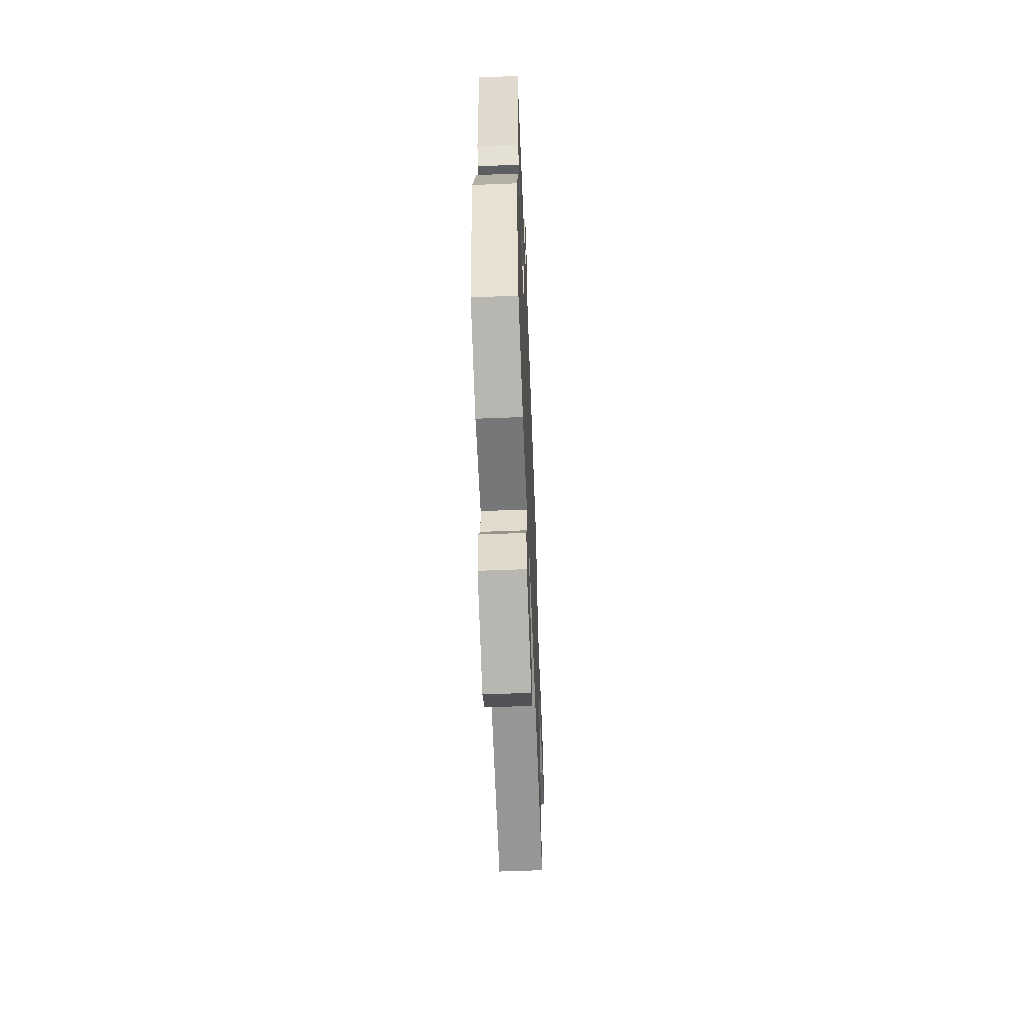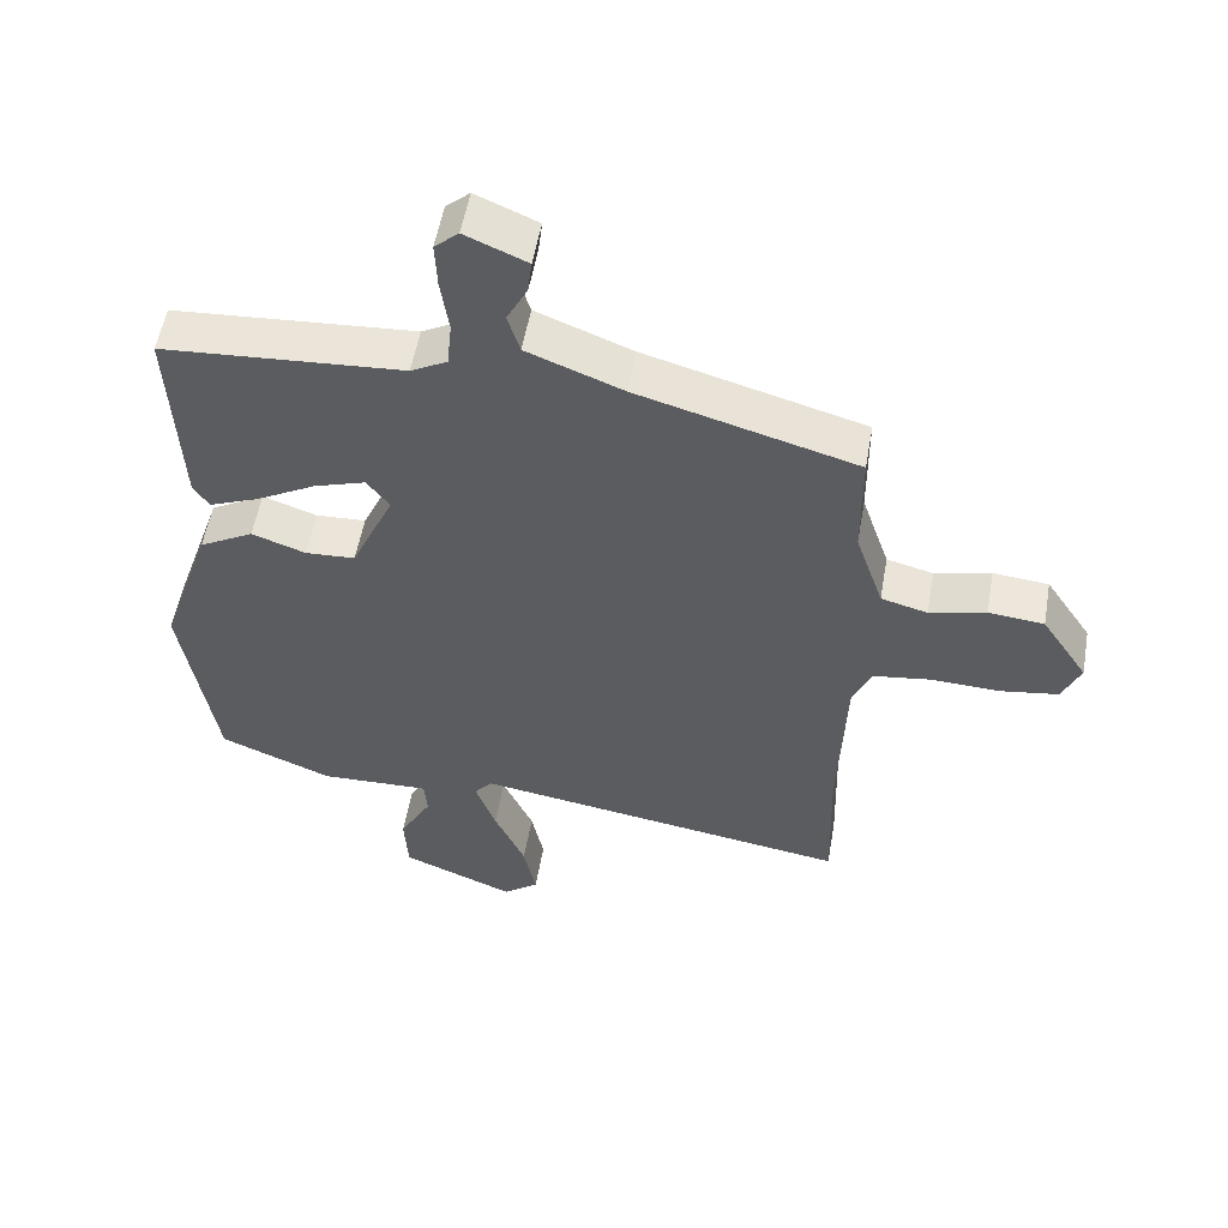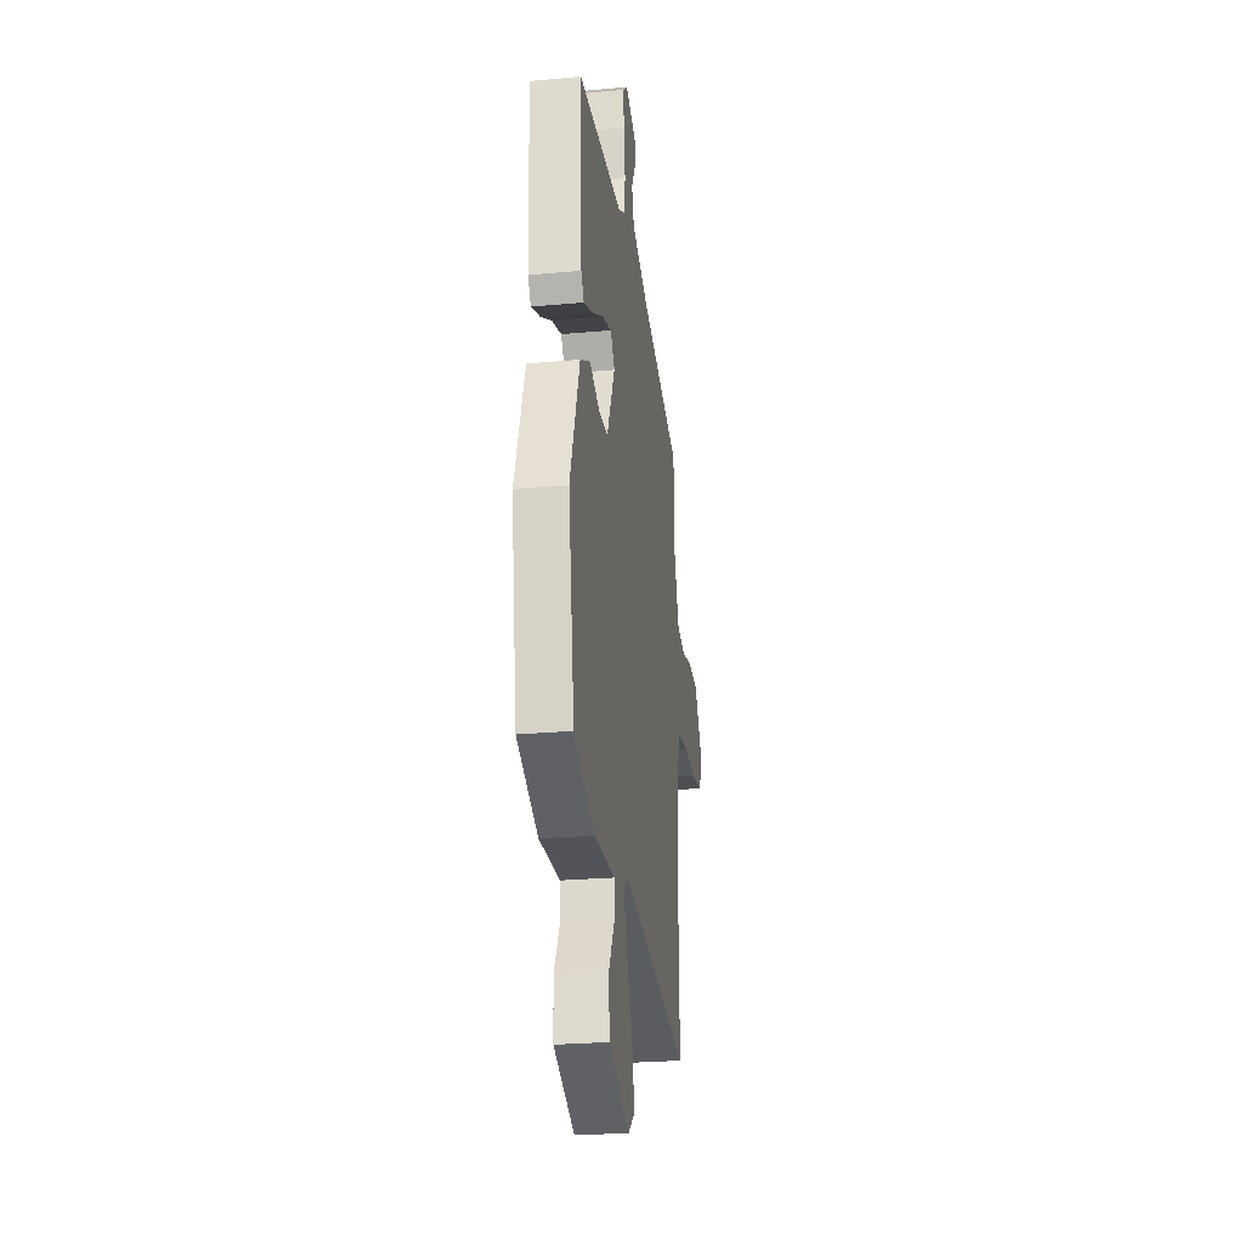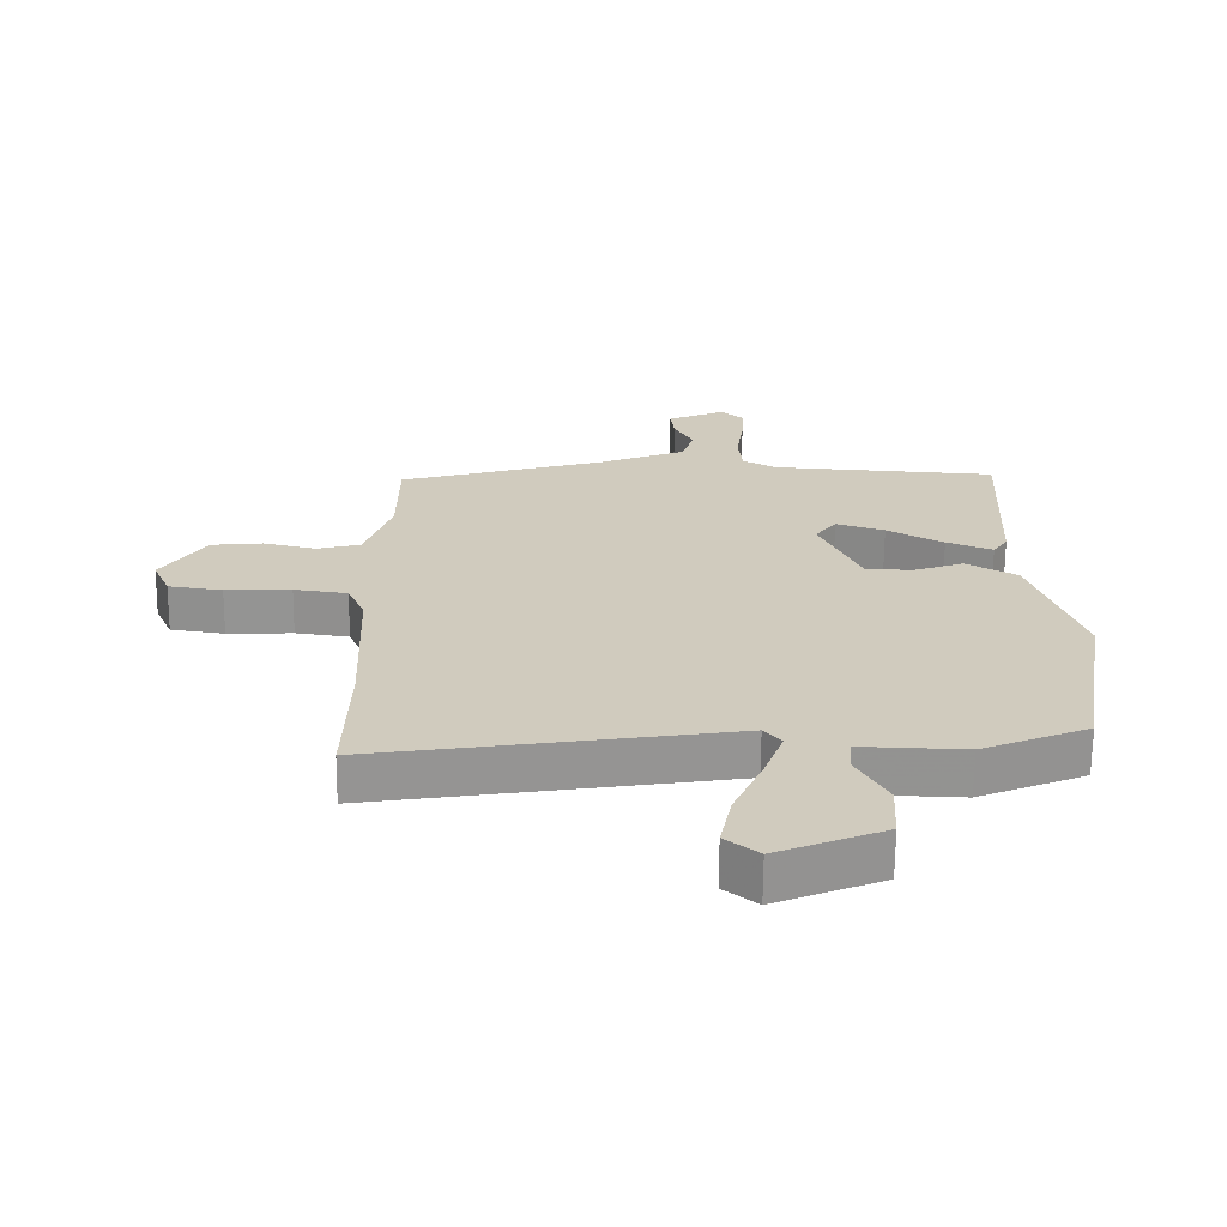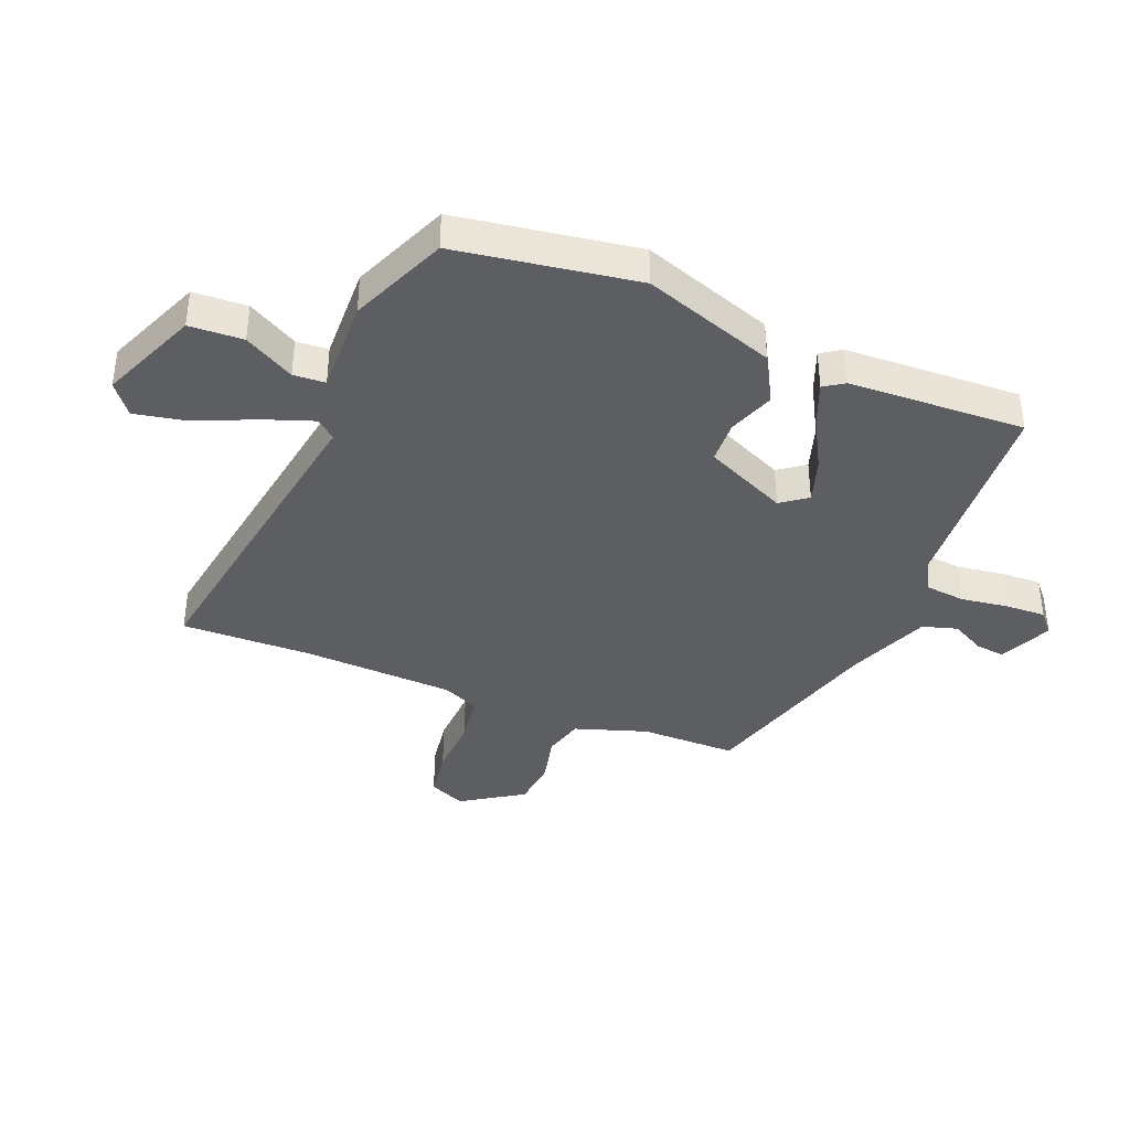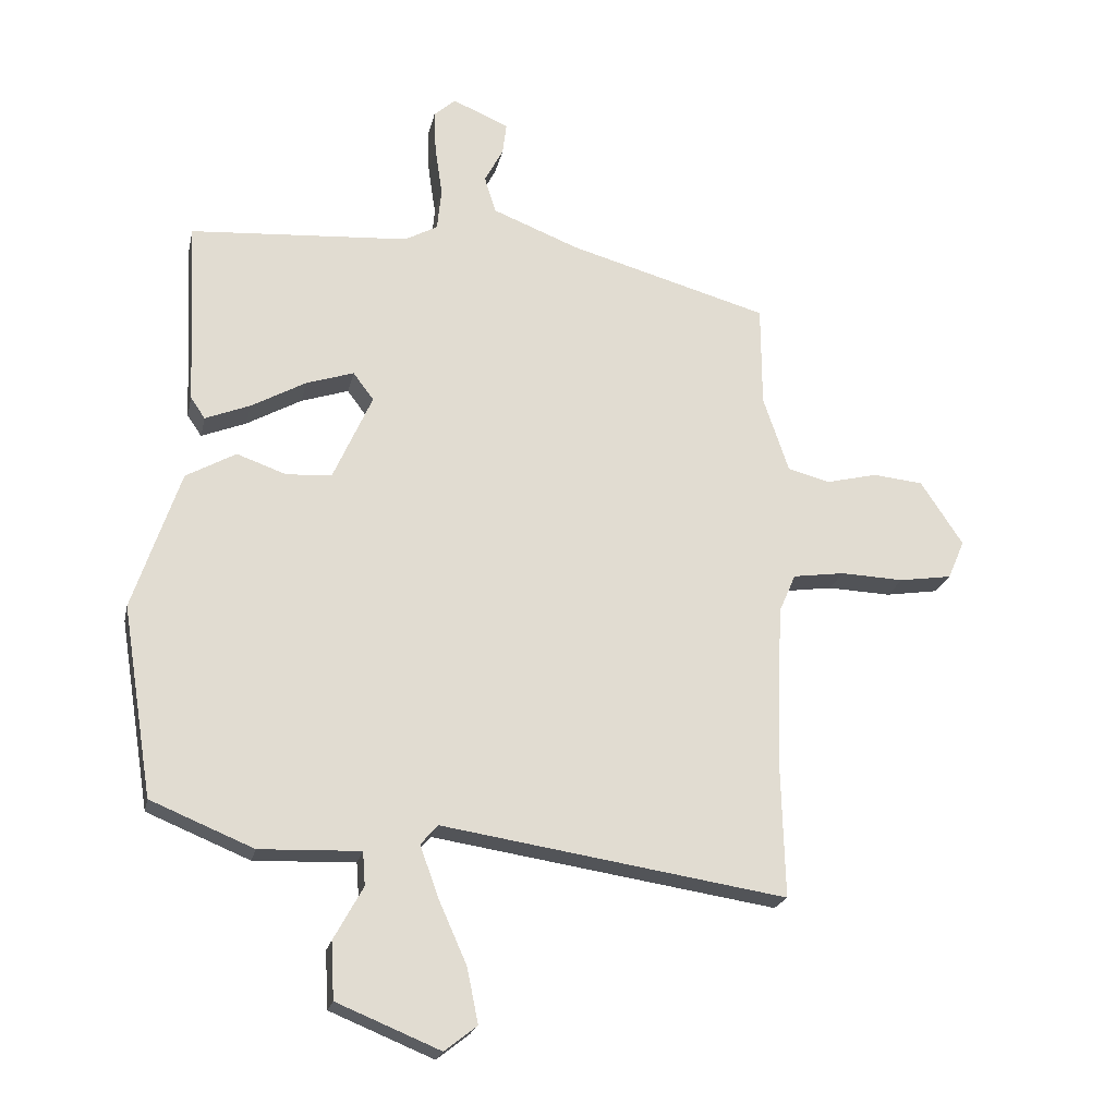
<metadata>
{"format":"obj","ext":"obj","renderer":"f3d","projection":"perspective","resolution":1024,"background":"white","views":[{"elev":-59.3,"azim":-87.7,"up":"+Z"},{"elev":54.4,"azim":9.9,"up":"+Z"},{"elev":-26.0,"azim":-81.7,"up":"+Z"},{"elev":-66.8,"azim":179.5,"up":"+Z"},{"elev":-38.9,"azim":-112.3,"up":"+Y"},{"elev":-21.4,"azim":-12.0,"up":"+Z"}]}
</metadata>
<code>
v 0.488 0.07 0.452
v 0.489 0.07 0.289
v 0.53 0.07 0.167
v 0.598 0.07 0.149
v 0.68 0.07 0.169
v 0.761 0.07 0.161
v 0.829 0.07 0.058
v 0.802 0.07 -0.004
v 0.718 0.07 -0.017
v 0.616 0.07 -0.013
v 0.533 0.07 -0.025
v 0.506 0.07 -0.087
v 0.496 0.07 -0.344
v 0.502 0.07 -0.564
v -0.051 0.07 -0.479
v -0.078 0.07 -0.511
v -0.048 0.07 -0.594
v -0.003 0.07 -0.695
v 0.015 0.07 -0.783
v -0.037 0.07 -0.824
v -0.203 0.07 -0.756
v -0.208 0.07 -0.665
v -0.161 0.07 -0.58
v -0.165 0.07 -0.526
v -0.327 0.07 -0.532
v -0.492 0.07 -0.464
v -0.541 0.07 -0.159
v -0.465 0.07 0.065
v -0.385 0.07 0.11
v -0.306 0.07 0.082
v -0.233 0.07 0.086
v -0.17 0.07 0.226
v -0.203 0.07 0.27
v -0.279 0.07 0.245
v -0.367 0.07 0.196
v -0.439 0.07 0.167
v -0.462 0.07 0.201
v -0.476 0.07 0.5
v -0.124 0.07 0.525
v -0.071 0.07 0.554
v -0.064 0.07 0.622
v -0.076 0.07 0.703
v -0.079 0.07 0.771
v -0.044 0.07 0.802
v 0.046 0.07 0.763
v 0.04 0.07 0.713
v 0.01 0.07 0.656
v 0.028 0.07 0.597
v 0.168 0.07 0.542
v 0.488 0 0.452
v 0.489 0 0.289
v 0.53 0 0.167
v 0.598 0 0.149
v 0.68 0 0.169
v 0.761 0 0.161
v 0.829 0 0.058
v 0.802 0 -0.004
v 0.718 0 -0.017
v 0.616 0 -0.013
v 0.533 0 -0.025
v 0.506 0 -0.087
v 0.496 0 -0.344
v 0.502 0 -0.564
v -0.051 0 -0.479
v -0.078 0 -0.511
v -0.048 0 -0.594
v -0.003 0 -0.695
v 0.015 0 -0.783
v -0.037 0 -0.824
v -0.203 0 -0.756
v -0.208 0 -0.665
v -0.161 0 -0.58
v -0.165 0 -0.526
v -0.327 0 -0.532
v -0.492 0 -0.464
v -0.541 0 -0.159
v -0.465 0 0.065
v -0.385 0 0.11
v -0.306 0 0.082
v -0.233 0 0.086
v -0.17 0 0.226
v -0.203 0 0.27
v -0.279 0 0.245
v -0.367 0 0.196
v -0.439 0 0.167
v -0.462 0 0.201
v -0.476 0 0.5
v -0.124 0 0.525
v -0.071 0 0.554
v -0.064 0 0.622
v -0.076 0 0.703
v -0.079 0 0.771
v -0.044 0 0.802
v 0.046 0 0.763
v 0.04 0 0.713
v 0.01 0 0.656
v 0.028 0 0.597
v 0.168 0 0.542
f 44 45 46 47
f 44 47 48
f 41 42 43 44
f 40 41 44 48
f 39 40 48 49
f 34 35 36 37
f 33 34 37 38
f 27 28 29 30
f 27 30 31
f 24 25 26 27
f 24 27 31
f 20 21 22 23
f 20 23 24
f 17 18 19 20
f 16 17 20 24
f 15 16 24 31
f 13 14 15 31
f 7 8 9 10
f 7 10 11
f 4 5 6 7
f 3 4 7 11
f 2 3 11 12
f 49 1 2
f 33 38 39 49
f 32 33 49 2
f 13 31 32
f 2 12 13 32
f 96 95 94 93
f 97 96 93
f 93 92 91 90
f 97 93 90 89
f 98 97 89 88
f 86 85 84 83
f 87 86 83 82
f 79 78 77 76
f 80 79 76
f 76 75 74 73
f 80 76 73
f 72 71 70 69
f 73 72 69
f 69 68 67 66
f 73 69 66 65
f 80 73 65 64
f 80 64 63 62
f 59 58 57 56
f 60 59 56
f 56 55 54 53
f 60 56 53 52
f 61 60 52 51
f 51 50 98
f 98 88 87 82
f 51 98 82 81
f 81 80 62
f 81 62 61 51
f 1 50 51 2
f 2 51 52 3
f 3 52 53 4
f 4 53 54 5
f 5 54 55 6
f 6 55 56 7
f 7 56 57 8
f 8 57 58 9
f 9 58 59 10
f 10 59 60 11
f 11 60 61 12
f 12 61 62 13
f 13 62 63 14
f 14 63 64 15
f 15 64 65 16
f 16 65 66 17
f 17 66 67 18
f 18 67 68 19
f 19 68 69 20
f 20 69 70 21
f 21 70 71 22
f 22 71 72 23
f 23 72 73 24
f 24 73 74 25
f 25 74 75 26
f 26 75 76 27
f 27 76 77 28
f 28 77 78 29
f 29 78 79 30
f 30 79 80 31
f 31 80 81 32
f 32 81 82 33
f 33 82 83 34
f 34 83 84 35
f 35 84 85 36
f 36 85 86 37
f 37 86 87 38
f 38 87 88 39
f 39 88 89 40
f 40 89 90 41
f 41 90 91 42
f 42 91 92 43
f 43 92 93 44
f 44 93 94 45
f 45 94 95 46
f 46 95 96 47
f 47 96 97 48
f 48 97 98 49
f 49 98 50 1

</code>
